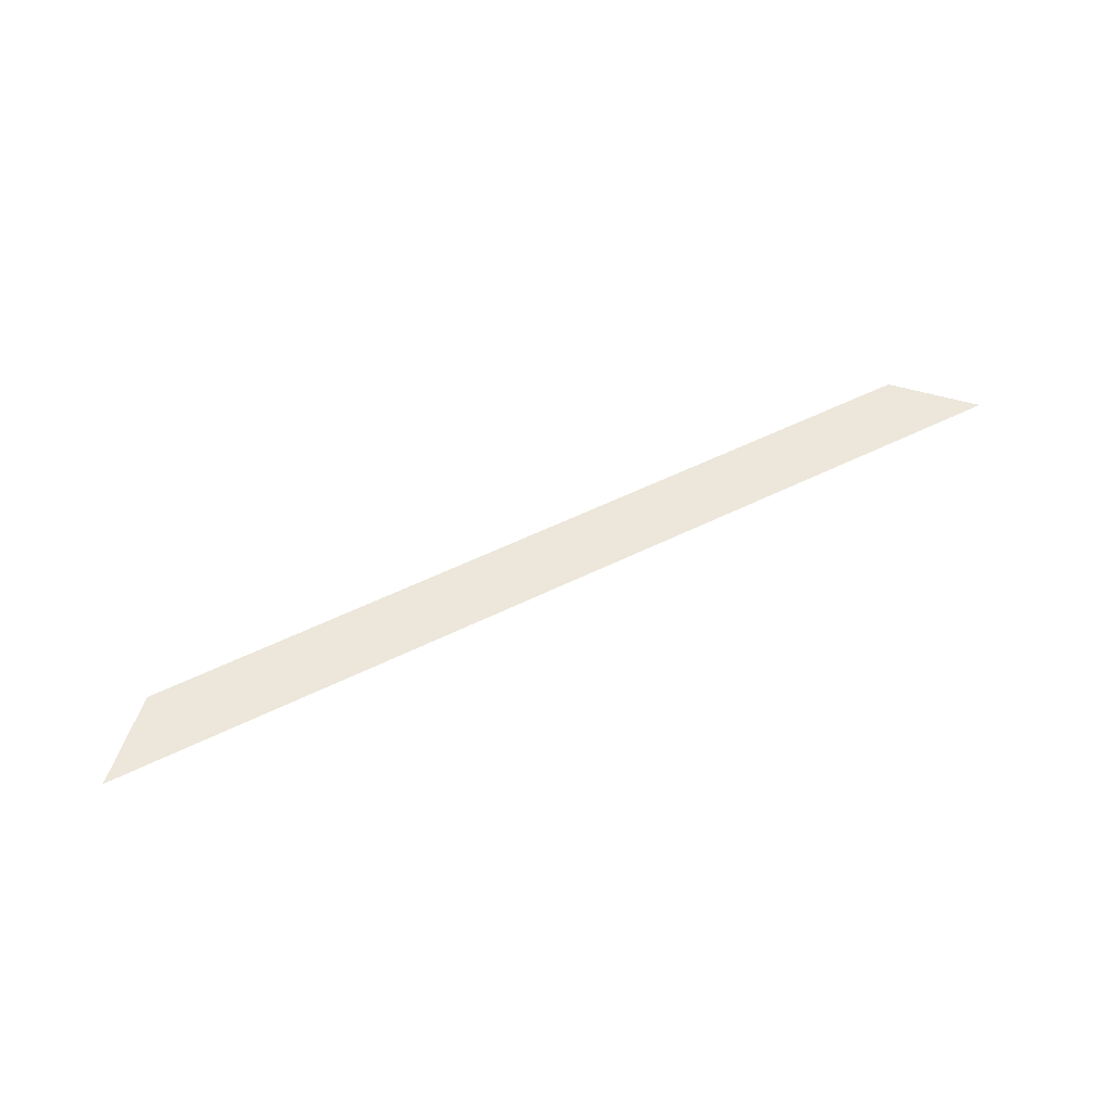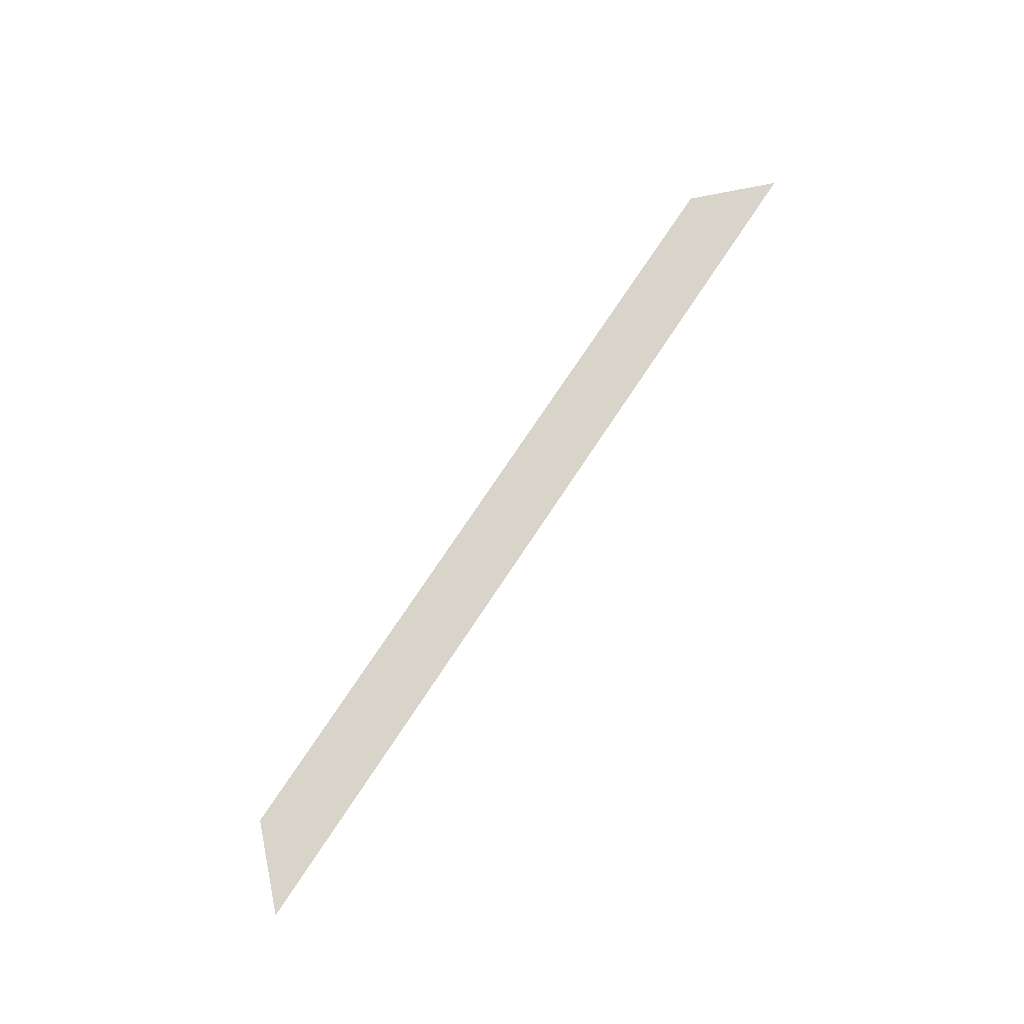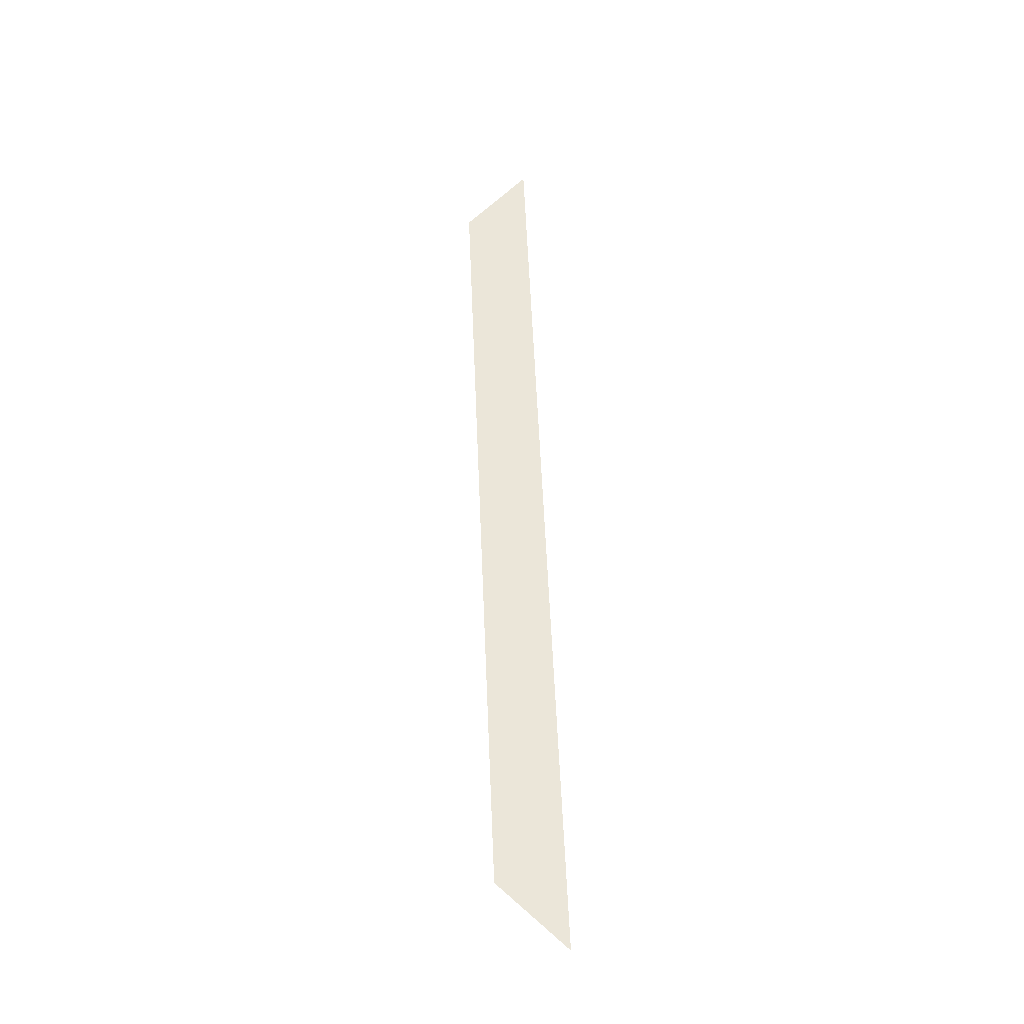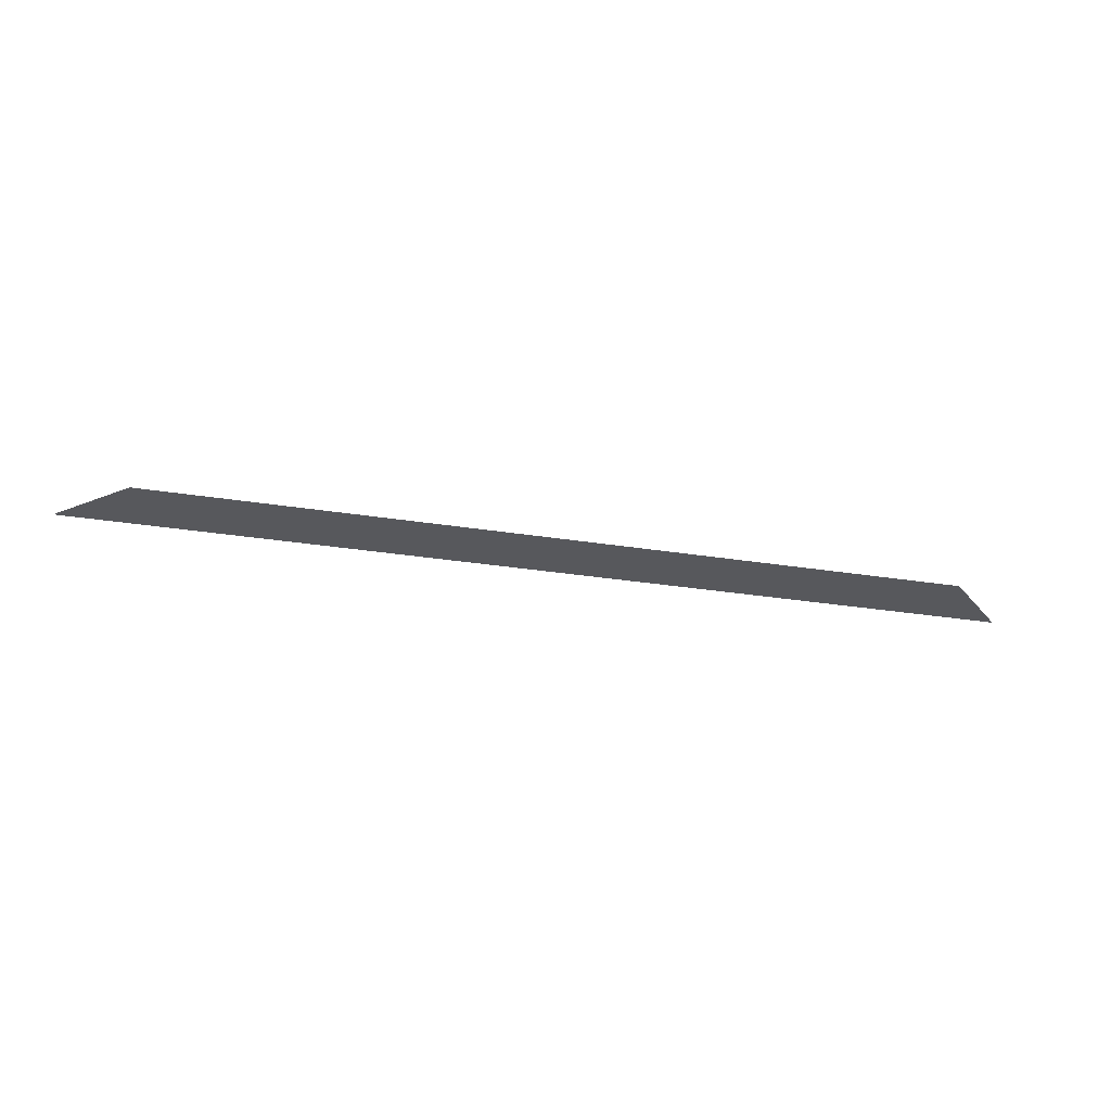
<metadata>
{"format":"obj","ext":"obj","renderer":"f3d","projection":"perspective","resolution":1024,"background":"white","views":[{"elev":54.1,"azim":-27.8,"up":"+Z"},{"elev":75.3,"azim":-56.4,"up":"+Z"},{"elev":57.2,"azim":-92.4,"up":"+Z"},{"elev":-28.7,"azim":166.3,"up":"+Z"}]}
</metadata>
<code>
v -5 -5 2.5
v 5 -5 2.5
v 4.293 -4.293 2.5
v -4.293 -4.293 2.5
f 4 1 2 3

</code>
